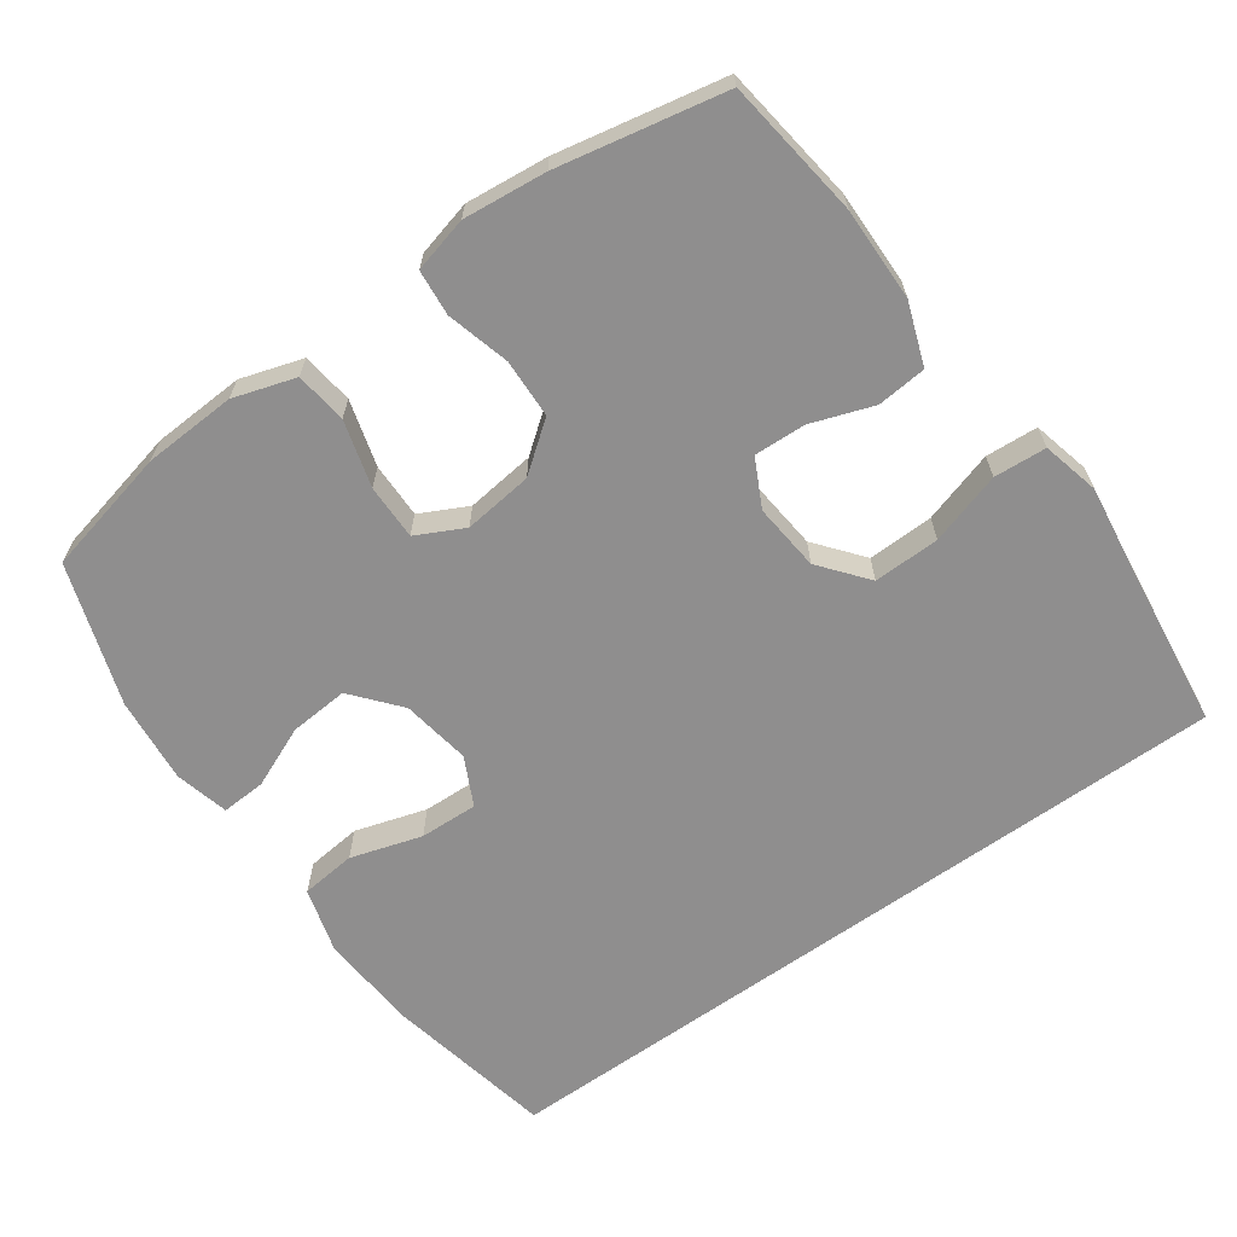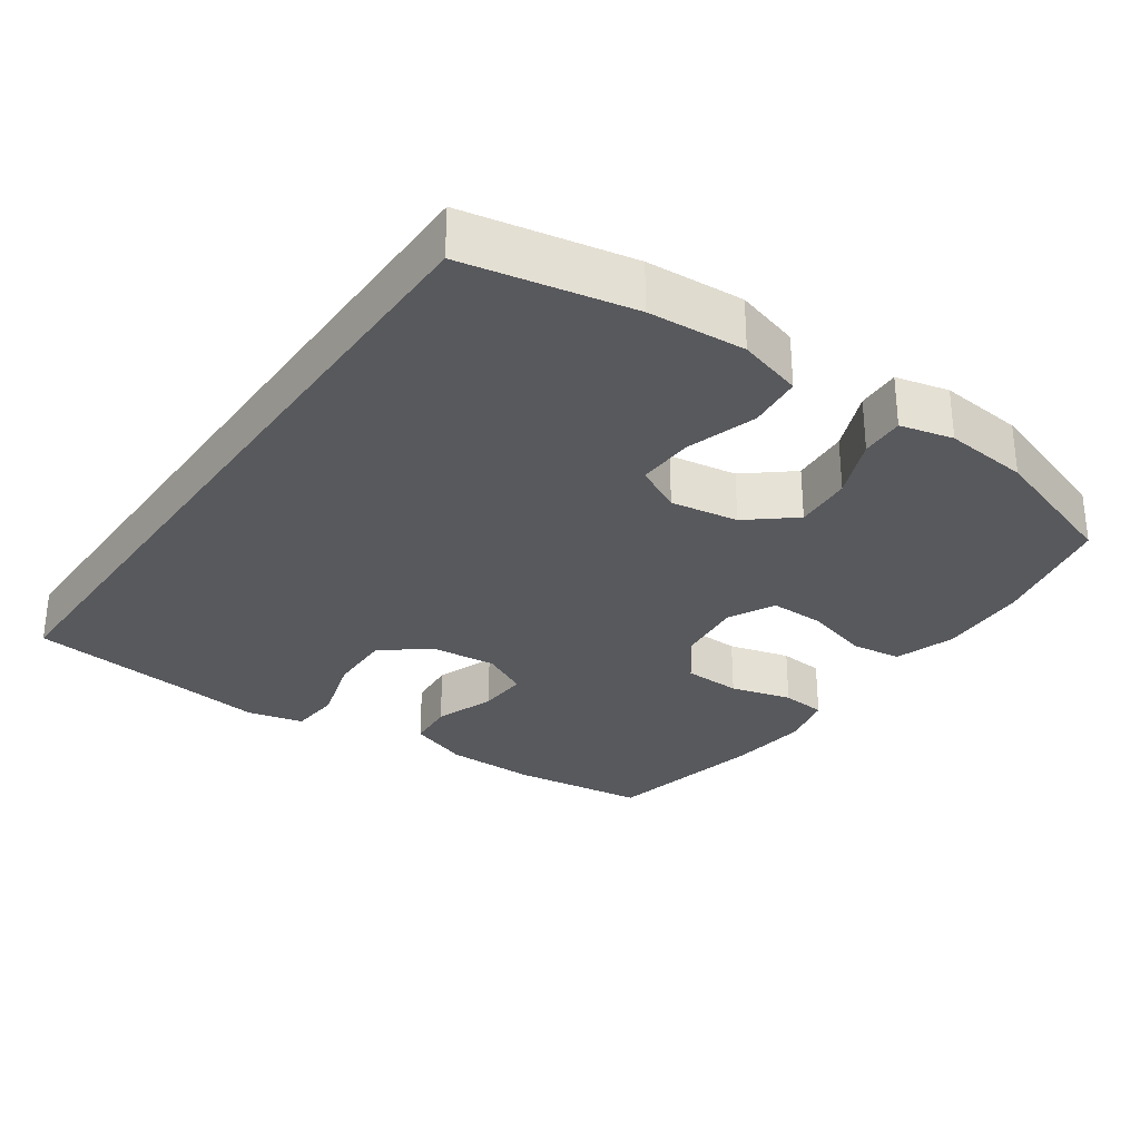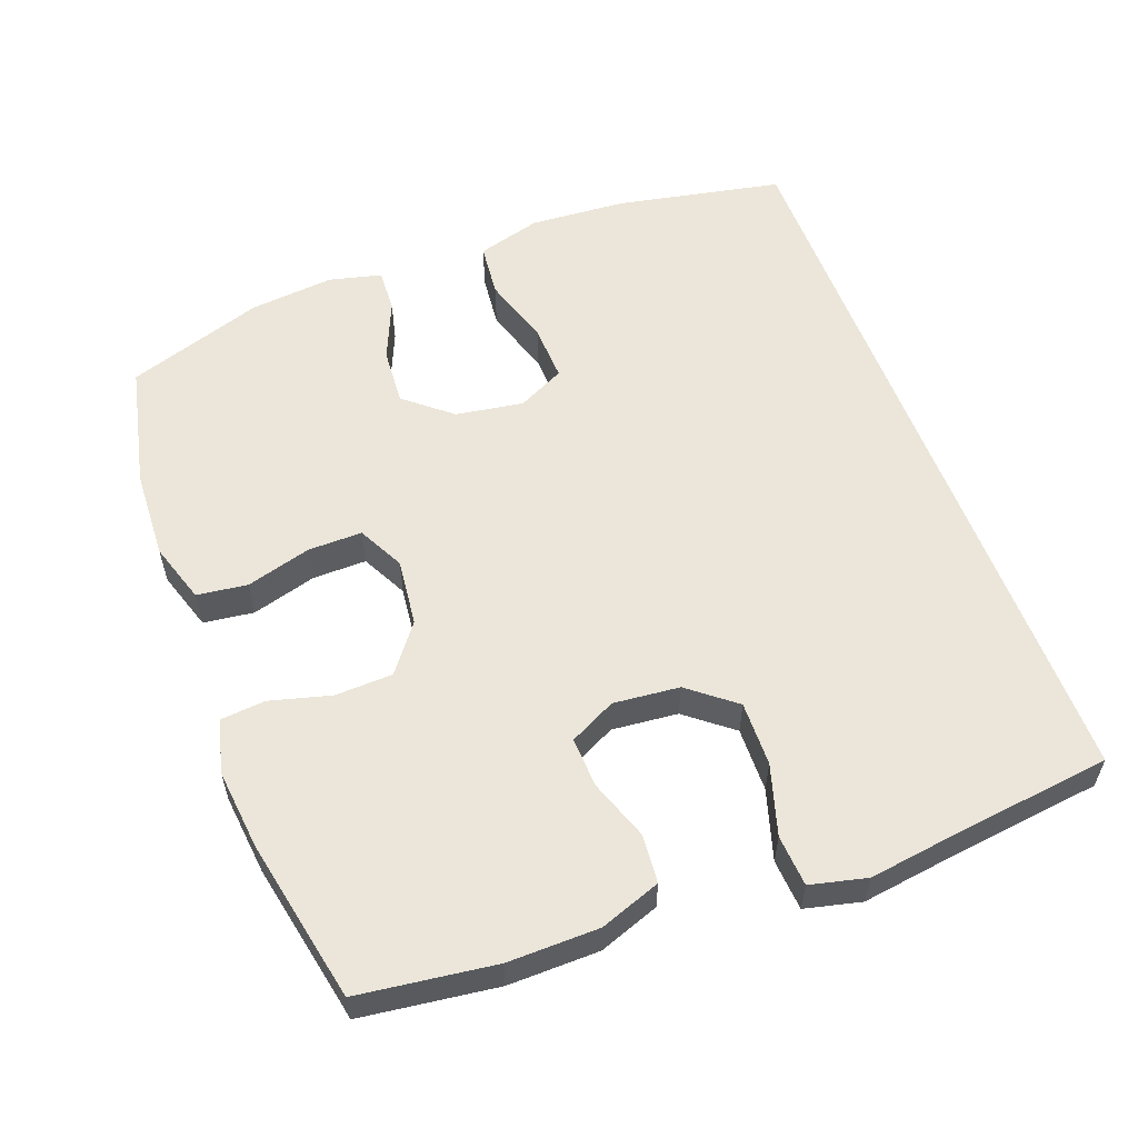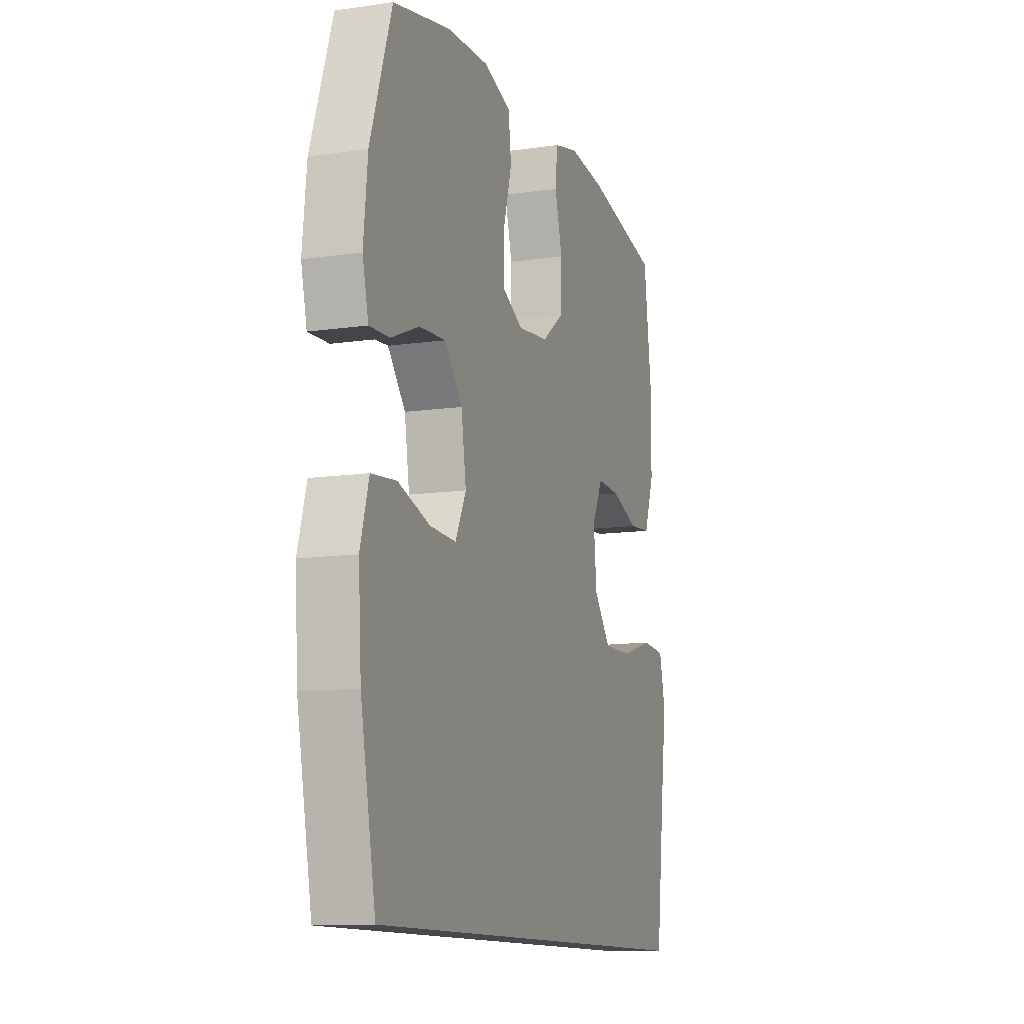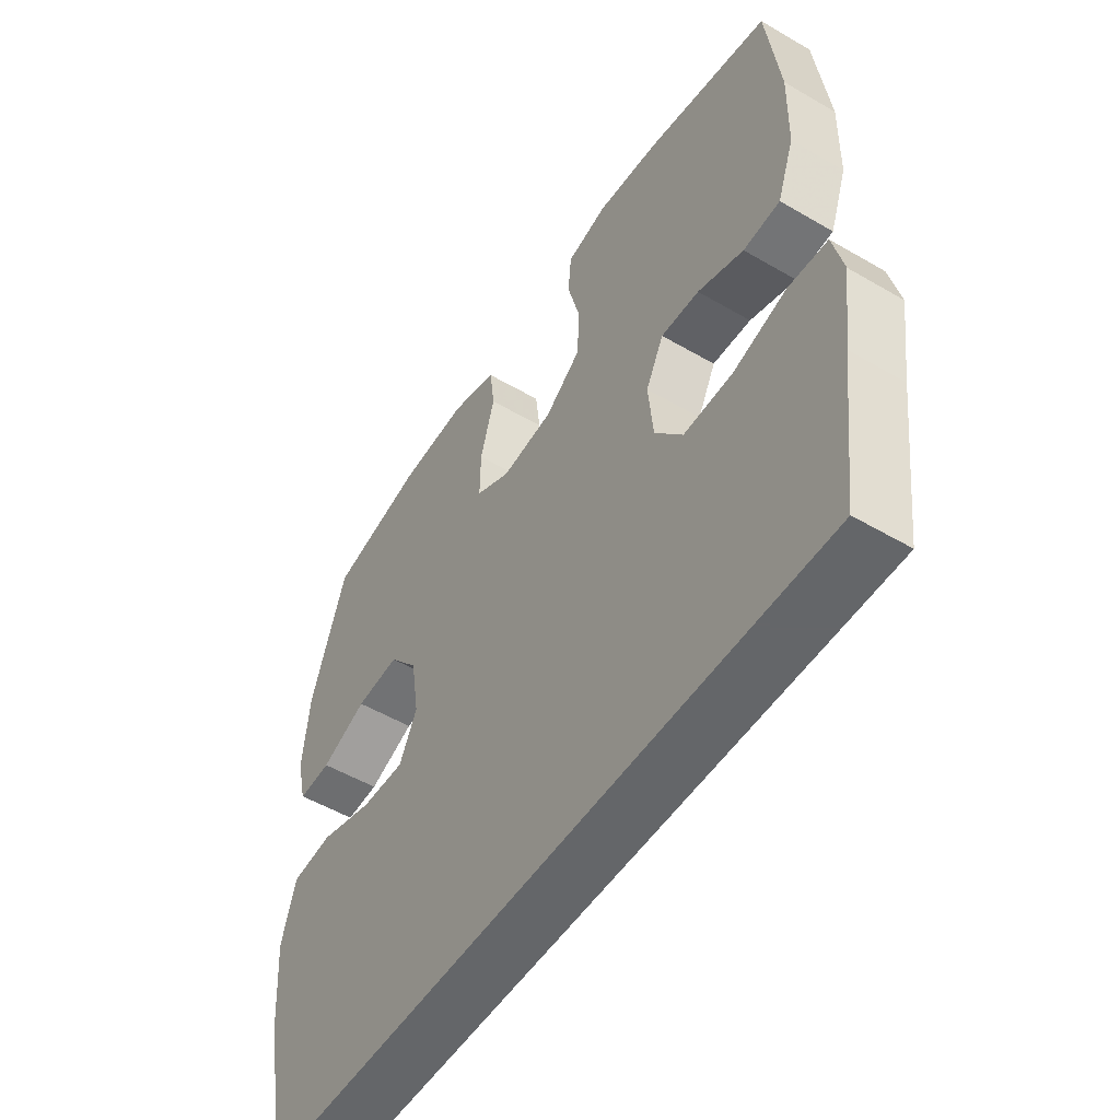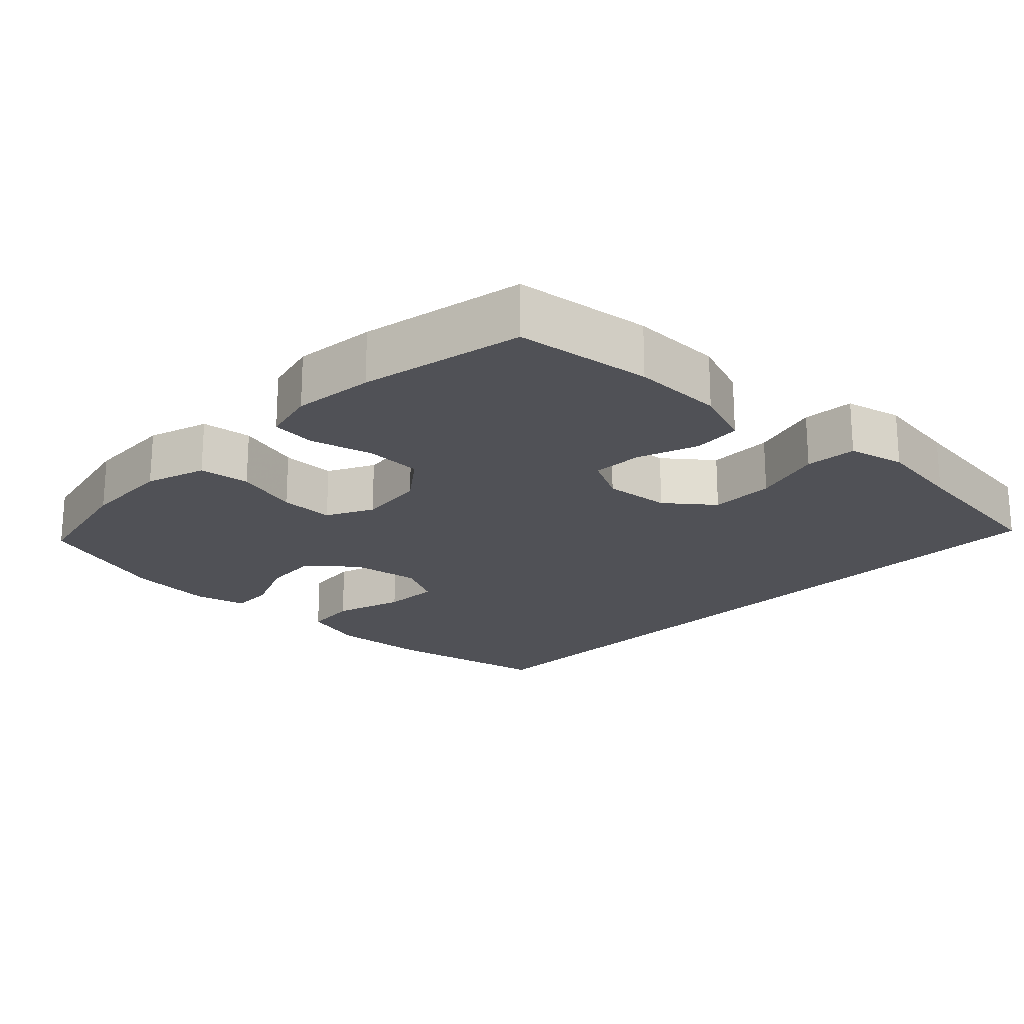
<metadata>
{"format":"obj","ext":"obj","renderer":"f3d","projection":"perspective","resolution":1024,"background":"white","views":[{"elev":-65.0,"azim":35.6,"up":"+Y"},{"elev":-29.8,"azim":-125.1,"up":"+Y"},{"elev":56.8,"azim":69.5,"up":"+Y"},{"elev":-11.8,"azim":-70.9,"up":"+Z"},{"elev":-51.7,"azim":57.6,"up":"+Z"},{"elev":-20.5,"azim":45.9,"up":"+Y"}]}
</metadata>
<code>
v -0.5 0.07 0.5
v -0.326 0.07 0.539
v -0.199 0.07 0.545
v -0.114 0.07 0.518
v -0.105 0.07 0.447
v -0.131 0.07 0.356
v -0.132 0.07 0.28
v -0.067 0.07 0.247
v 0.028 0.07 0.258
v 0.095 0.07 0.309
v 0.098 0.07 0.39
v 0.075 0.07 0.476
v 0.081 0.07 0.539
v 0.157 0.07 0.558
v 0.271 0.07 0.546
v 0.5 0.07 0.5
v 0.525 0.07 0.309
v 0.523 0.07 0.181
v 0.492 0.07 0.096
v 0.424 0.07 0.09
v 0.339 0.07 0.12
v 0.268 0.07 0.123
v 0.235 0.07 0.058
v 0.244 0.07 -0.035
v 0.296 0.07 -0.1
v 0.387 0.07 -0.098
v 0.486 0.07 -0.068
v 0.558 0.07 -0.073
v 0.577 0.07 -0.152
v 0.56 0.07 -0.274
v 0.532 0.07 -0.5
v -0.521 0.07 -0.5
v -0.567 0.07 -0.267
v -0.576 0.07 -0.131
v -0.55 0.07 -0.041
v -0.474 0.07 -0.033
v -0.376 0.07 -0.063
v -0.296 0.07 -0.066
v -0.263 0.07 0
v -0.278 0.07 0.095
v -0.332 0.07 0.16
v -0.413 0.07 0.154
v -0.498 0.07 0.118
v -0.559 0.07 0.115
v -0.577 0.07 0.189
v -0.565 0.07 0.307
v -0.5 0 0.5
v -0.326 0 0.539
v -0.199 0 0.545
v -0.114 0 0.518
v -0.105 0 0.447
v -0.131 0 0.356
v -0.132 0 0.28
v -0.067 0 0.247
v 0.028 0 0.258
v 0.095 0 0.309
v 0.098 0 0.39
v 0.075 0 0.476
v 0.081 0 0.539
v 0.157 0 0.558
v 0.271 0 0.546
v 0.5 0 0.5
v 0.525 0 0.309
v 0.523 0 0.181
v 0.492 0 0.096
v 0.424 0 0.09
v 0.339 0 0.12
v 0.268 0 0.123
v 0.235 0 0.058
v 0.244 0 -0.035
v 0.296 0 -0.1
v 0.387 0 -0.098
v 0.486 0 -0.068
v 0.558 0 -0.073
v 0.577 0 -0.152
v 0.56 0 -0.274
v 0.532 0 -0.5
v -0.521 0 -0.5
v -0.567 0 -0.267
v -0.576 0 -0.131
v -0.55 0 -0.041
v -0.474 0 -0.033
v -0.376 0 -0.063
v -0.296 0 -0.066
v -0.263 0 0
v -0.278 0 0.095
v -0.332 0 0.16
v -0.413 0 0.154
v -0.498 0 0.118
v -0.559 0 0.115
v -0.577 0 0.189
v -0.565 0 0.307
f 42 43 44 45
f 41 42 45 46
f 34 35 36 37
f 34 37 38
f 33 34 38
f 30 31 32 33
f 30 33 38
f 29 30 38 39
f 26 27 28 29
f 25 26 29
f 18 19 20 21
f 18 21 22
f 17 18 22
f 16 17 22
f 15 16 22
f 14 15 22 23
f 11 12 13 14
f 10 11 14 23
f 3 4 5 6
f 3 6 7
f 2 3 7
f 41 46 1 2
f 40 41 2 7
f 39 40 7 8
f 25 29 39
f 24 25 39 8
f 9 10 23 24
f 8 9 24
f 91 90 89 88
f 92 91 88 87
f 83 82 81 80
f 84 83 80
f 84 80 79
f 79 78 77 76
f 84 79 76
f 85 84 76 75
f 75 74 73 72
f 75 72 71
f 67 66 65 64
f 68 67 64
f 68 64 63
f 68 63 62
f 68 62 61
f 69 68 61 60
f 60 59 58 57
f 69 60 57 56
f 52 51 50 49
f 53 52 49
f 53 49 48
f 48 47 92 87
f 53 48 87 86
f 54 53 86 85
f 85 75 71
f 54 85 71 70
f 70 69 56 55
f 70 55 54
f 1 47 48 2
f 2 48 49 3
f 3 49 50 4
f 4 50 51 5
f 5 51 52 6
f 6 52 53 7
f 7 53 54 8
f 8 54 55 9
f 9 55 56 10
f 10 56 57 11
f 11 57 58 12
f 12 58 59 13
f 13 59 60 14
f 14 60 61 15
f 15 61 62 16
f 16 62 63 17
f 17 63 64 18
f 18 64 65 19
f 19 65 66 20
f 20 66 67 21
f 21 67 68 22
f 22 68 69 23
f 23 69 70 24
f 24 70 71 25
f 25 71 72 26
f 26 72 73 27
f 27 73 74 28
f 28 74 75 29
f 29 75 76 30
f 30 76 77 31
f 31 77 78 32
f 32 78 79 33
f 33 79 80 34
f 34 80 81 35
f 35 81 82 36
f 36 82 83 37
f 37 83 84 38
f 38 84 85 39
f 39 85 86 40
f 40 86 87 41
f 41 87 88 42
f 42 88 89 43
f 43 89 90 44
f 44 90 91 45
f 45 91 92 46
f 46 92 47 1

</code>
